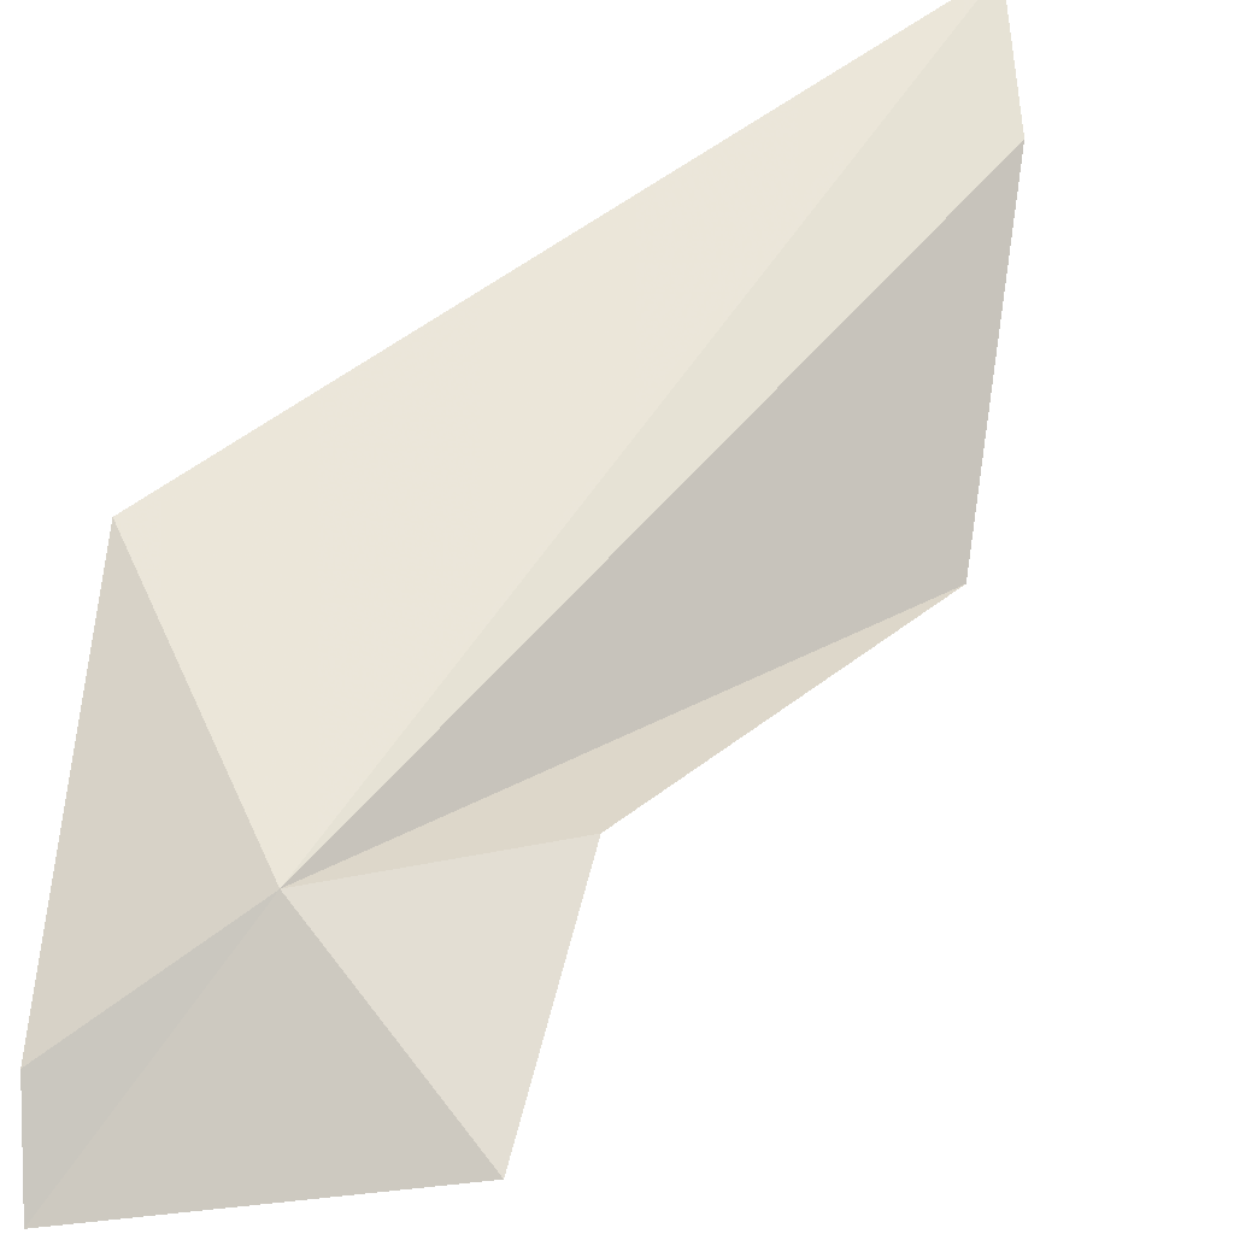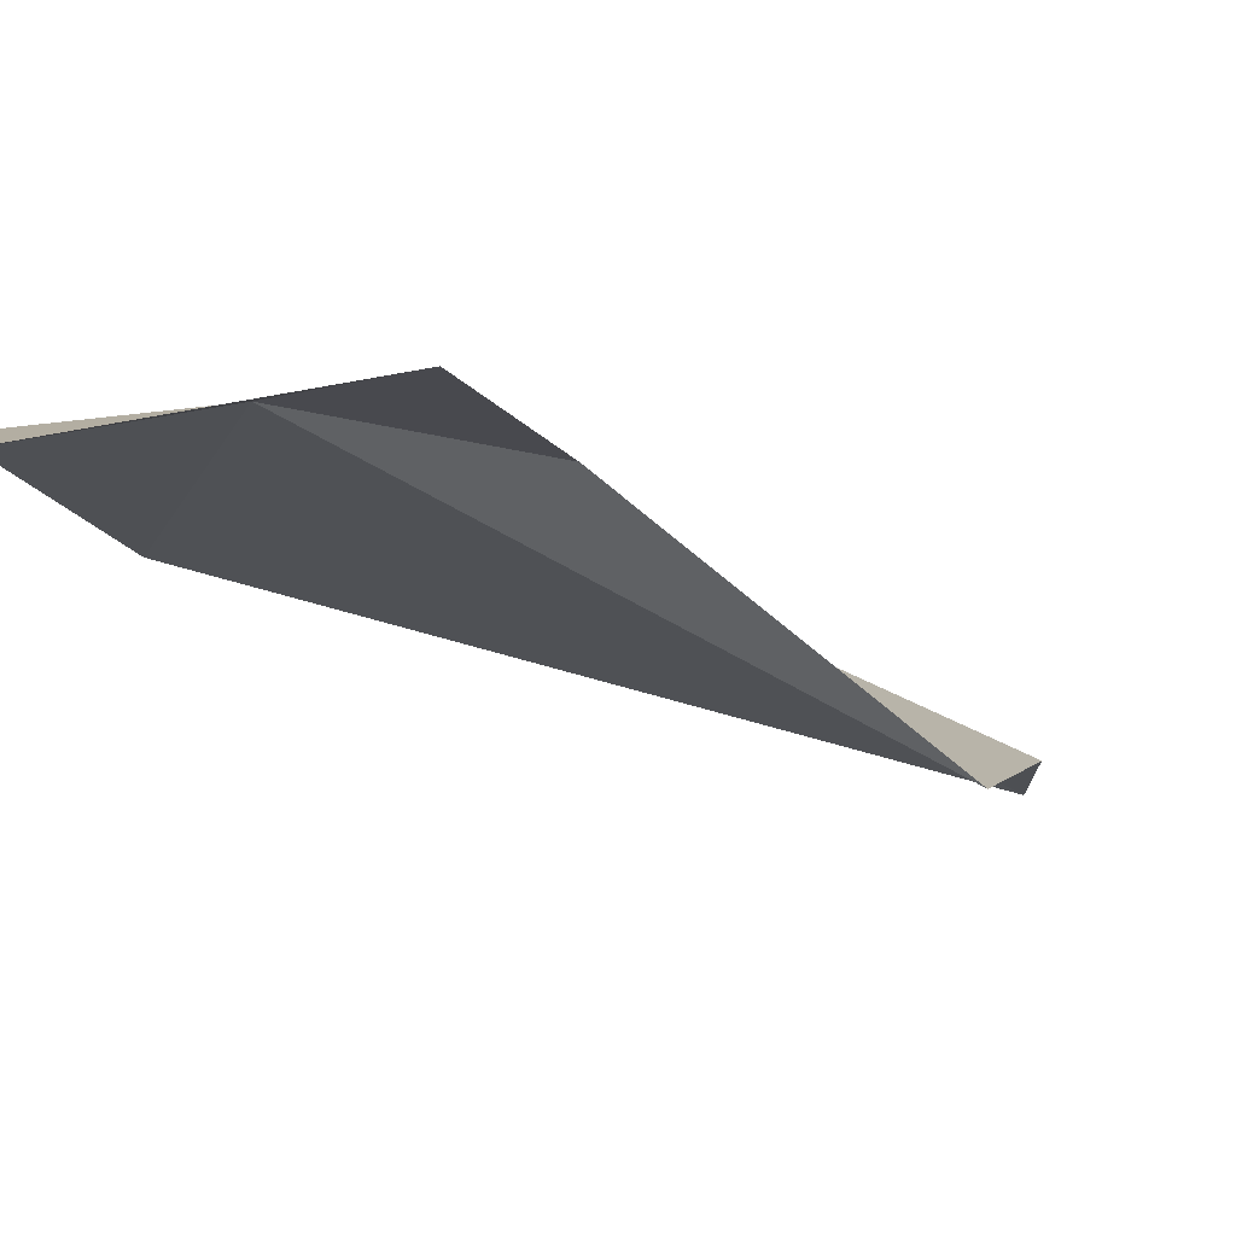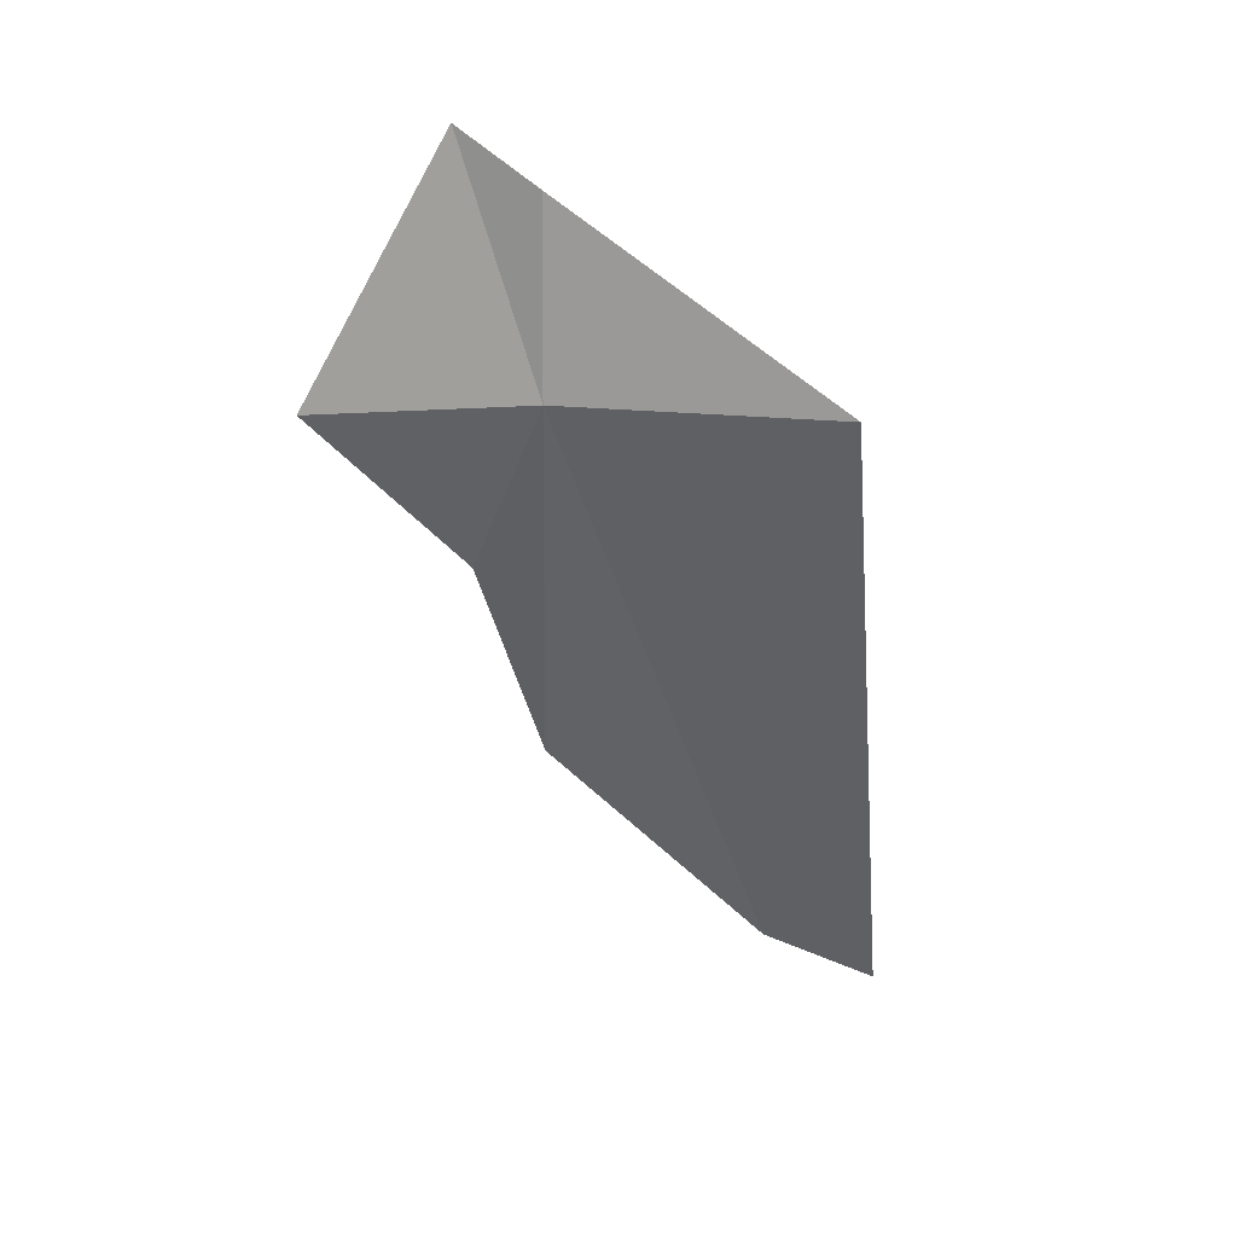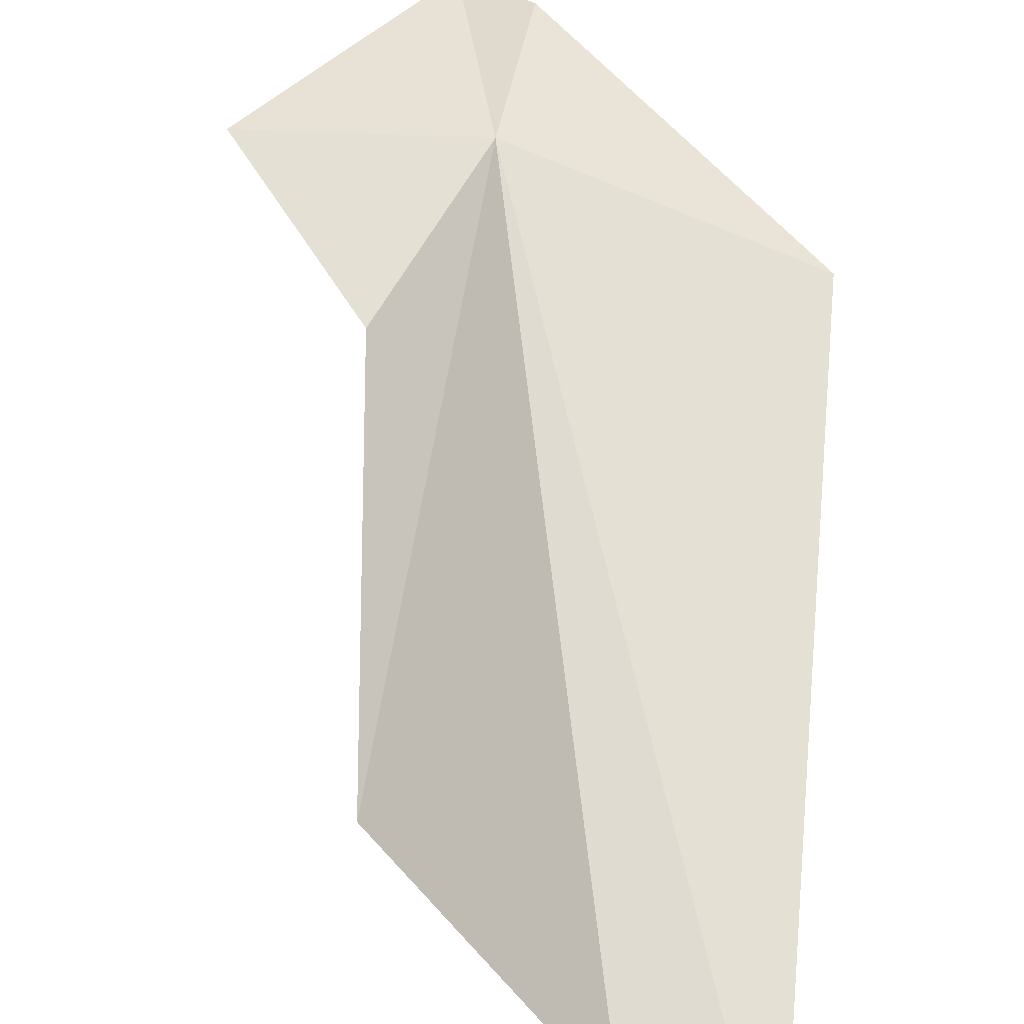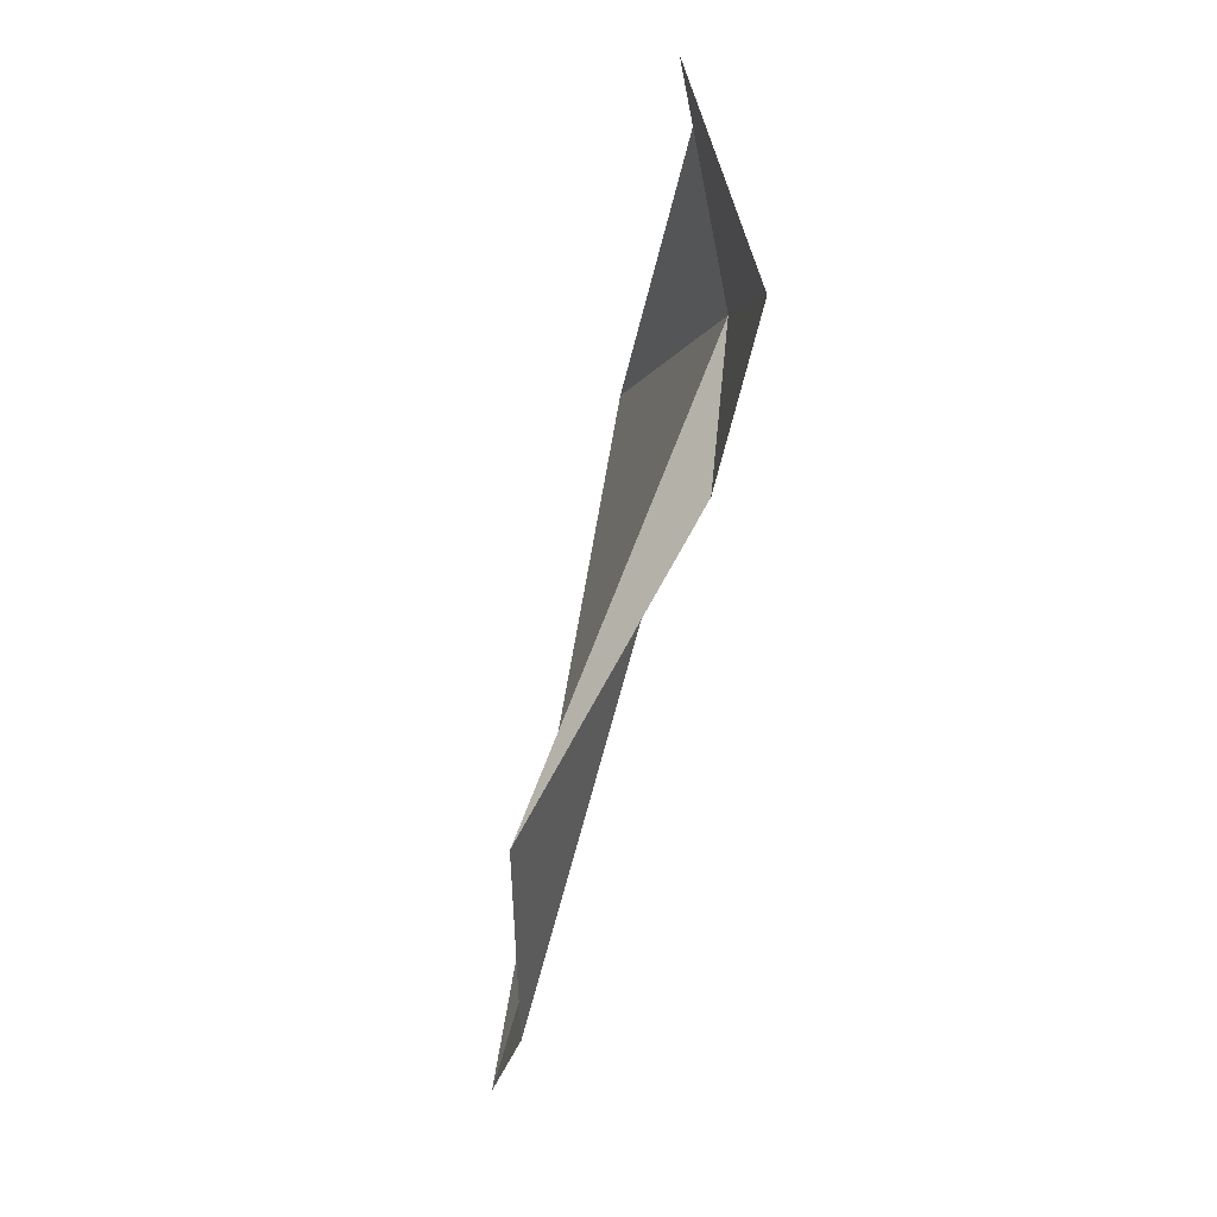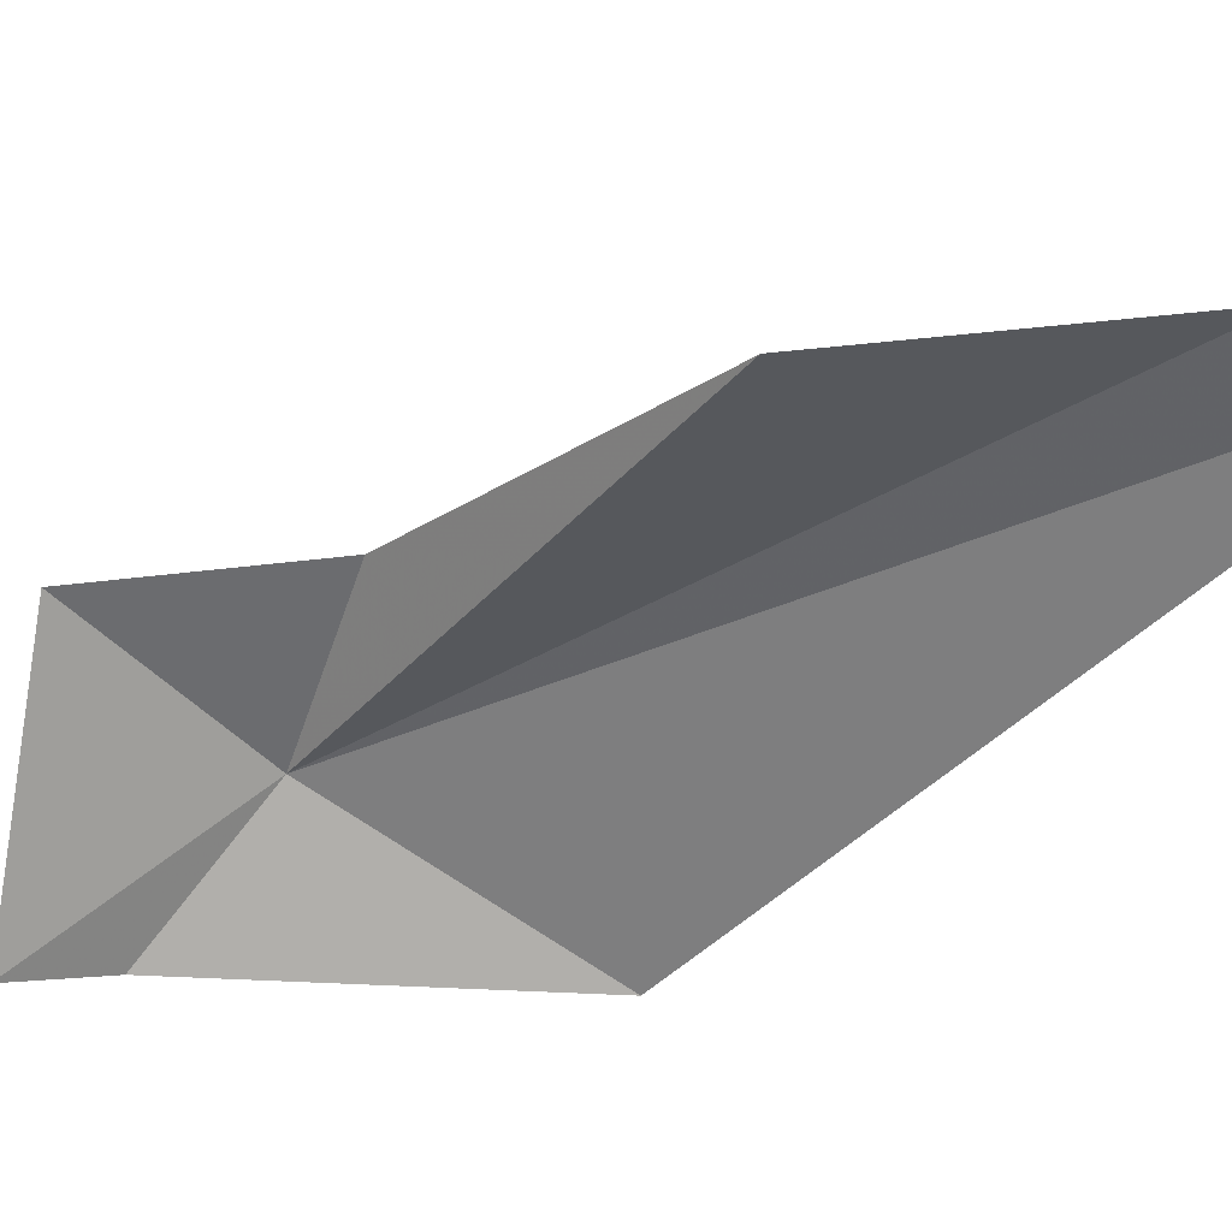
<metadata>
{"format":"obj","ext":"obj","renderer":"f3d","projection":"perspective","resolution":1024,"background":"white","views":[{"elev":70.6,"azim":56.5,"up":"+Y"},{"elev":-6.5,"azim":61.1,"up":"+Y"},{"elev":31.7,"azim":-179.1,"up":"+Z"},{"elev":55.5,"azim":-169.9,"up":"+Y"},{"elev":-2.2,"azim":80.6,"up":"+Z"},{"elev":-62.7,"azim":140.7,"up":"+Y"}]}
</metadata>
<code>
v -0.6952 46.49 58.91
v 2.178 45.16 51.29
v -9.861 39.3 28.73
v -15.03 38.63 25.74
v -0.06164 37.59 37.55
v 8.334 45.97 58.17
v 2.466 43.87 68.56
v -0.7187 45.07 66.58
v -12.42 44.08 57.1
f 1 3 4
f 1 2 5
f 1 7 6
f 1 8 7
f 1 4 9
f 1 5 3
f 1 9 8
f 1 6 2

</code>
